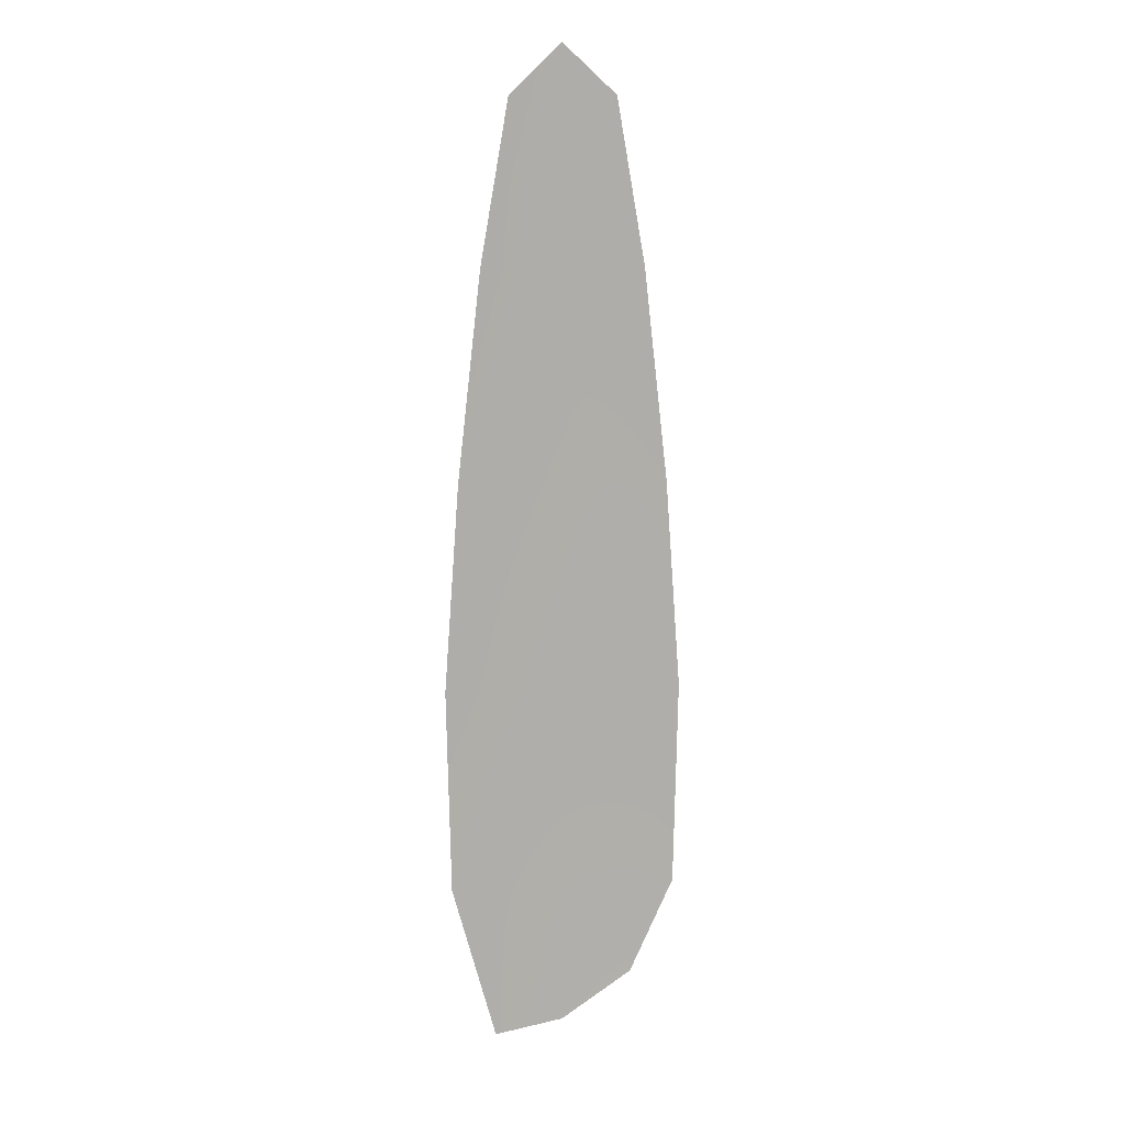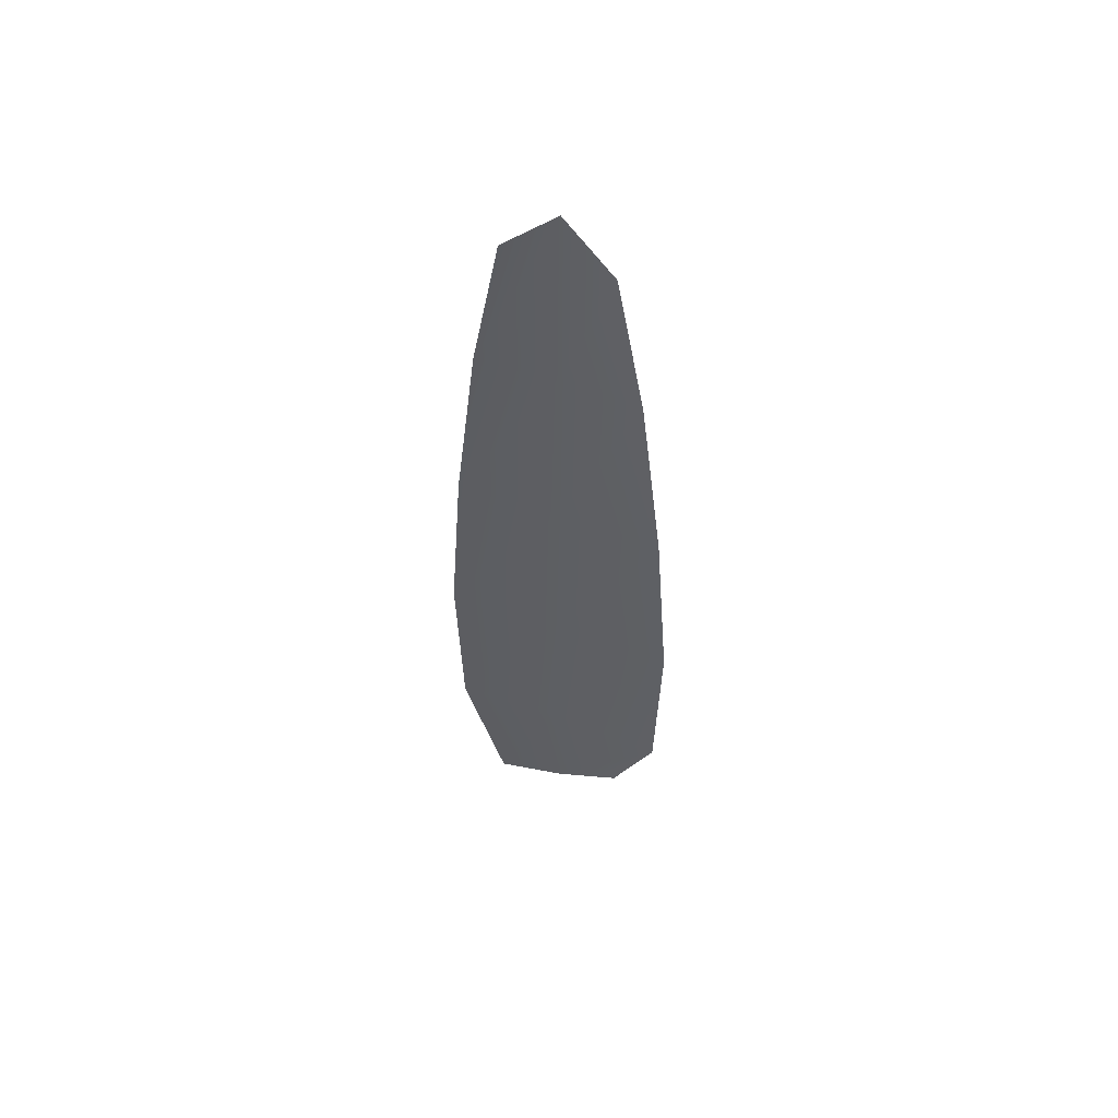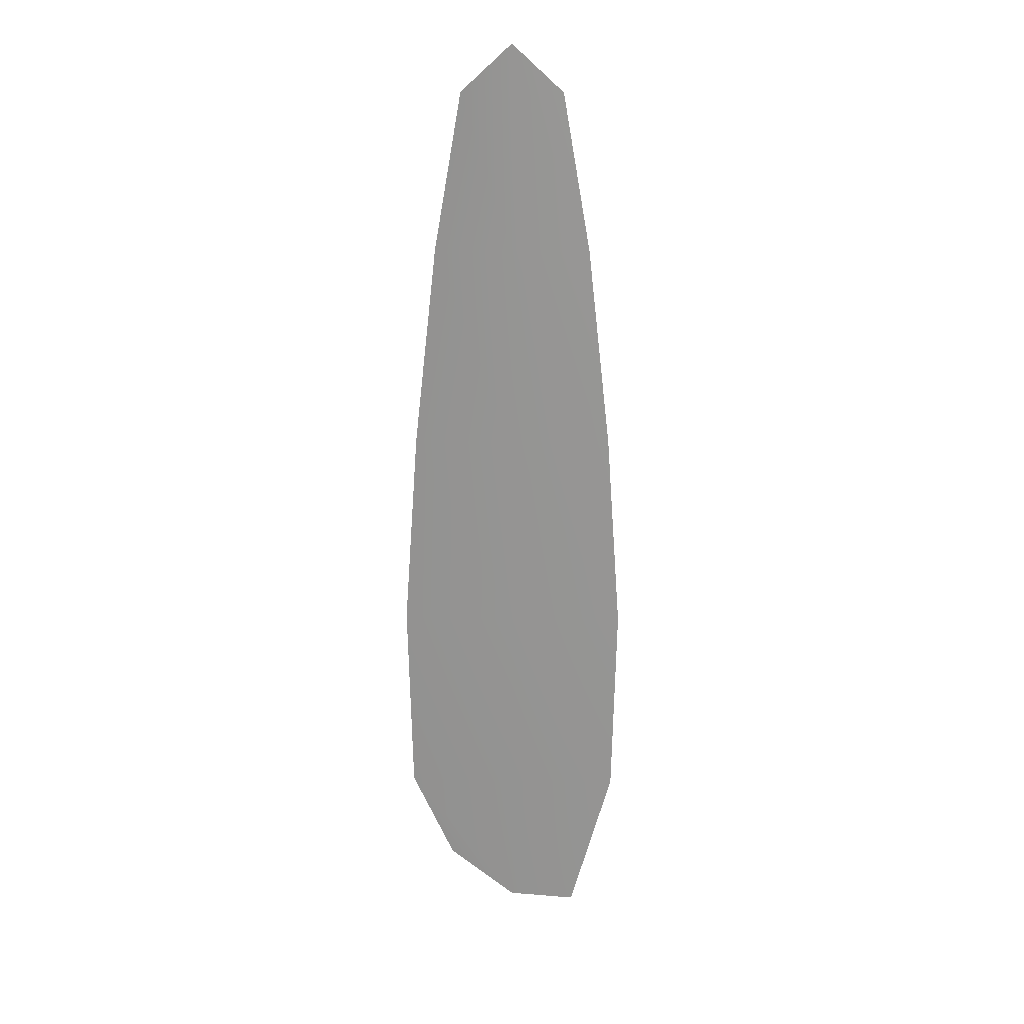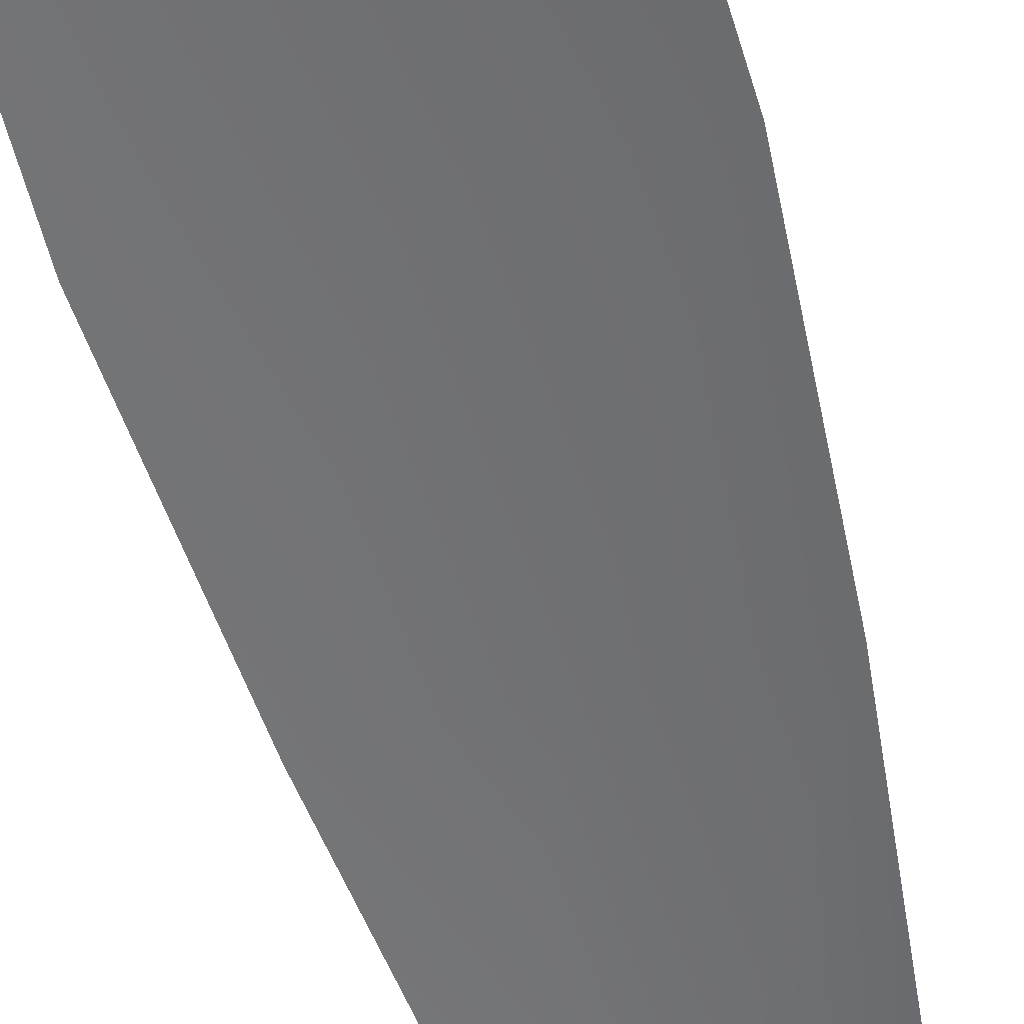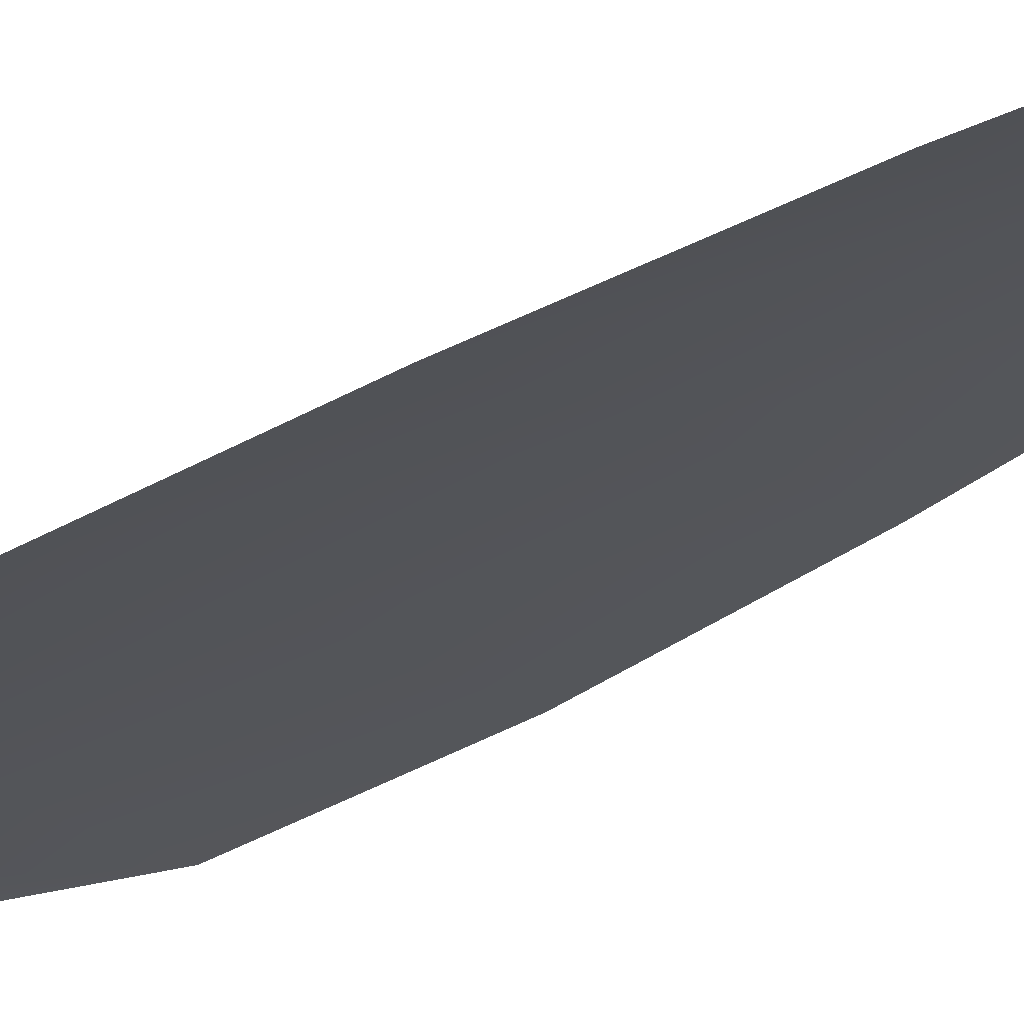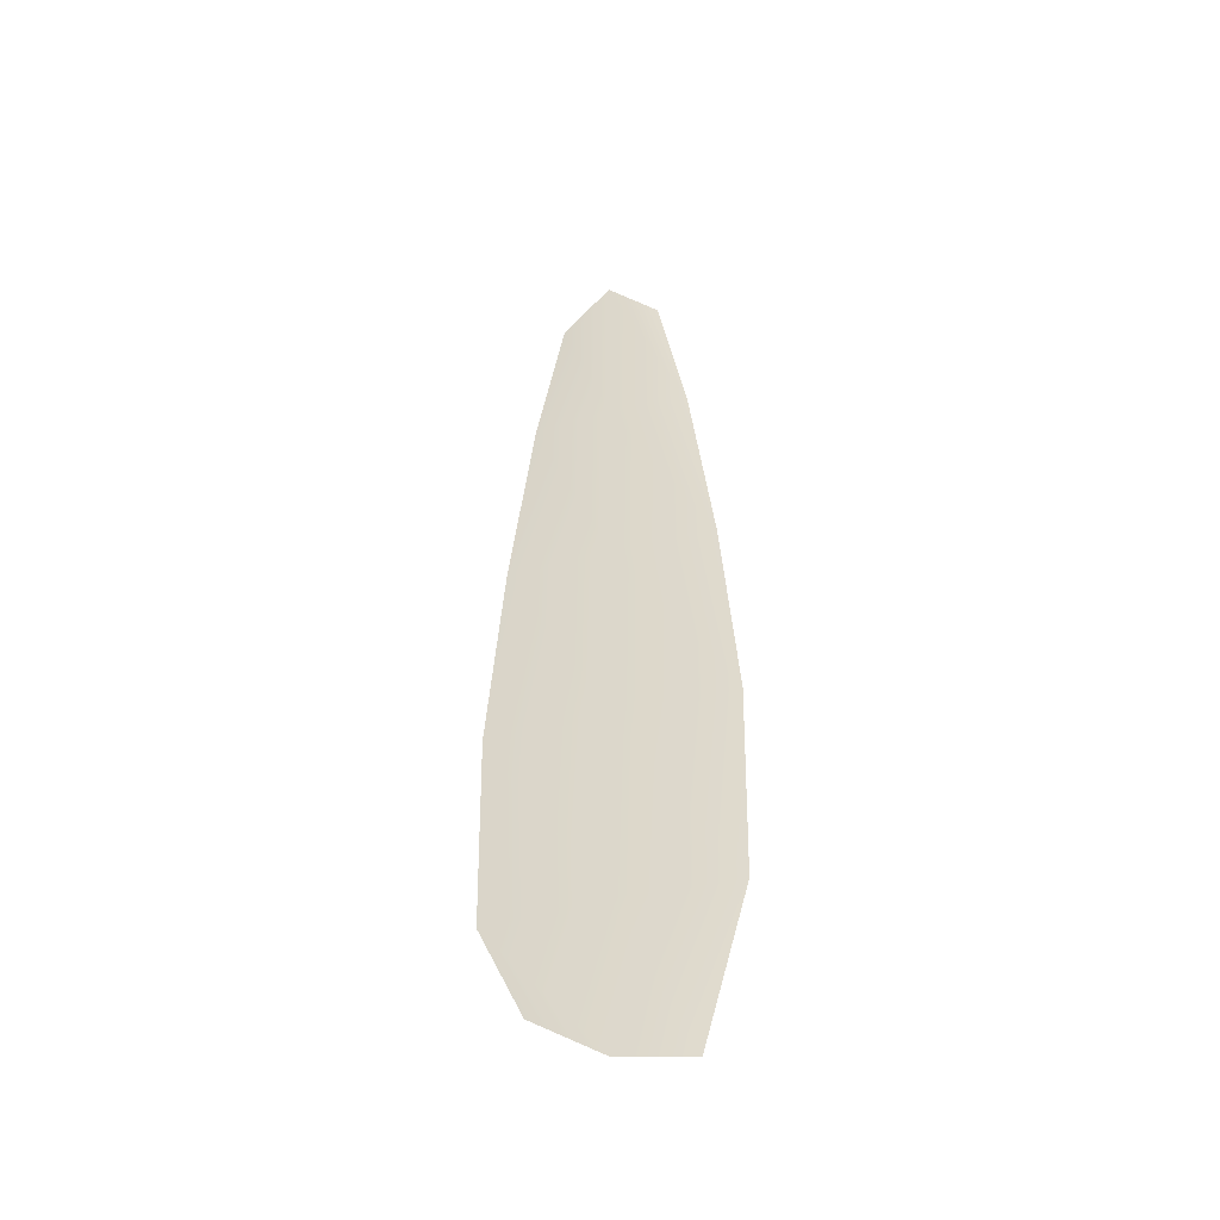
<metadata>
{"format":"obj","ext":"obj","renderer":"f3d","projection":"perspective","resolution":1024,"background":"white","views":[{"elev":12.7,"azim":172.4,"up":"+Y"},{"elev":57.7,"azim":-159.1,"up":"+Y"},{"elev":22.7,"azim":2.1,"up":"+Y"},{"elev":-54.9,"azim":15.0,"up":"+Z"},{"elev":-23.4,"azim":141.5,"up":"+Z"},{"elev":-46.6,"azim":16.3,"up":"+Y"}]}
</metadata>
<code>
o feather_flight_primary_003
v 0.1244 0.1784 0.0323
v 0.1152 0.1784 0.0323
v 0.126 0.09344 0.0323
v 0.1135 0.09906 0.0323
v 0.1198 0.1828 0.03293
v 0.1198 0.09433 0.03293
v 0.1269 0.164 0.0323
v 0.129 0.1453 0.0323
v 0.1303 0.1266 0.0323
v 0.1299 0.1078 0.0323
v 0.1096 0.1078 0.0323
v 0.1092 0.1266 0.0323
v 0.1105 0.1453 0.0323
v 0.1126 0.164 0.0323
v 0.1198 0.164 0.03293
v 0.1198 0.1453 0.03293
v 0.1198 0.1266 0.03293
v 0.1198 0.1078 0.03293
f 18 10 3 6
f 11 18 6 4
f 5 1 7 15
f 15 7 8 16
f 16 8 9 17
f 17 9 10 18
f 2 5 15 14
f 14 15 16 13
f 13 16 17 12
f 12 17 18 11

</code>
